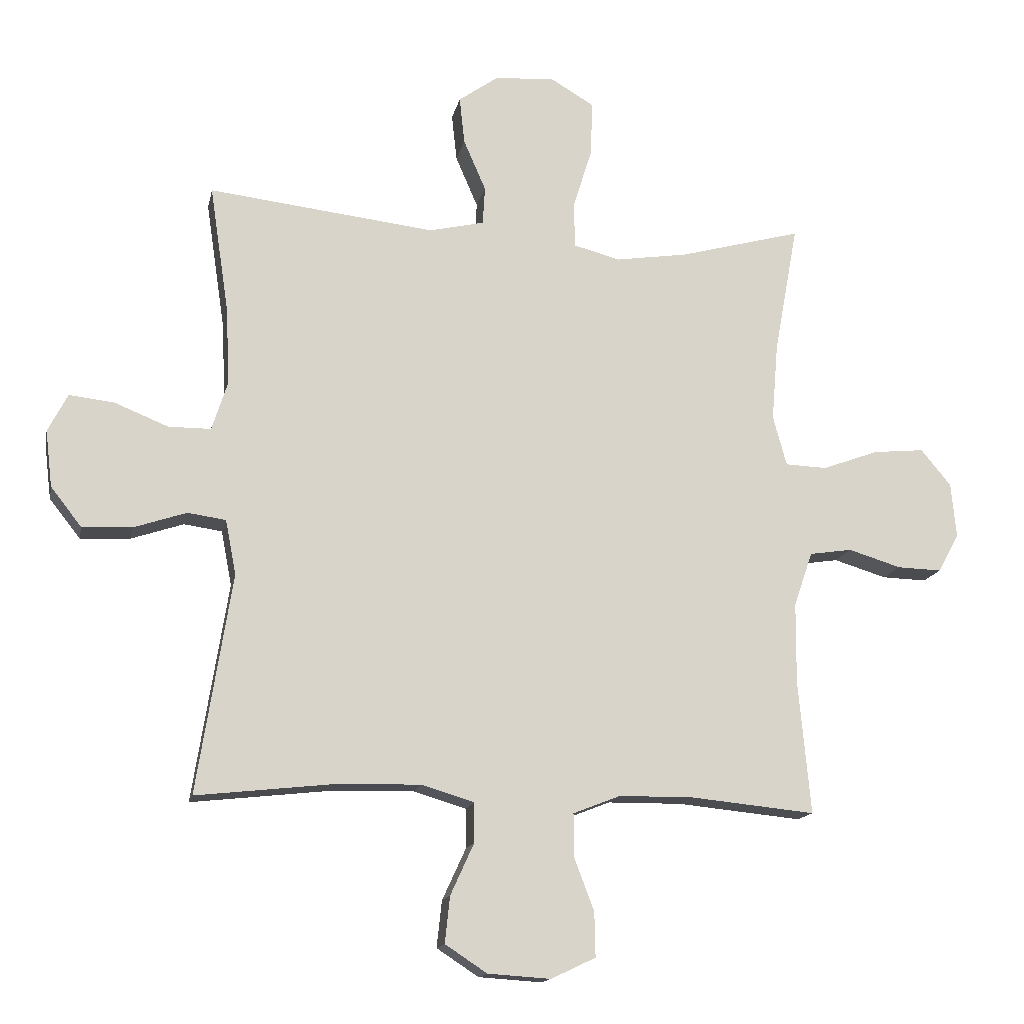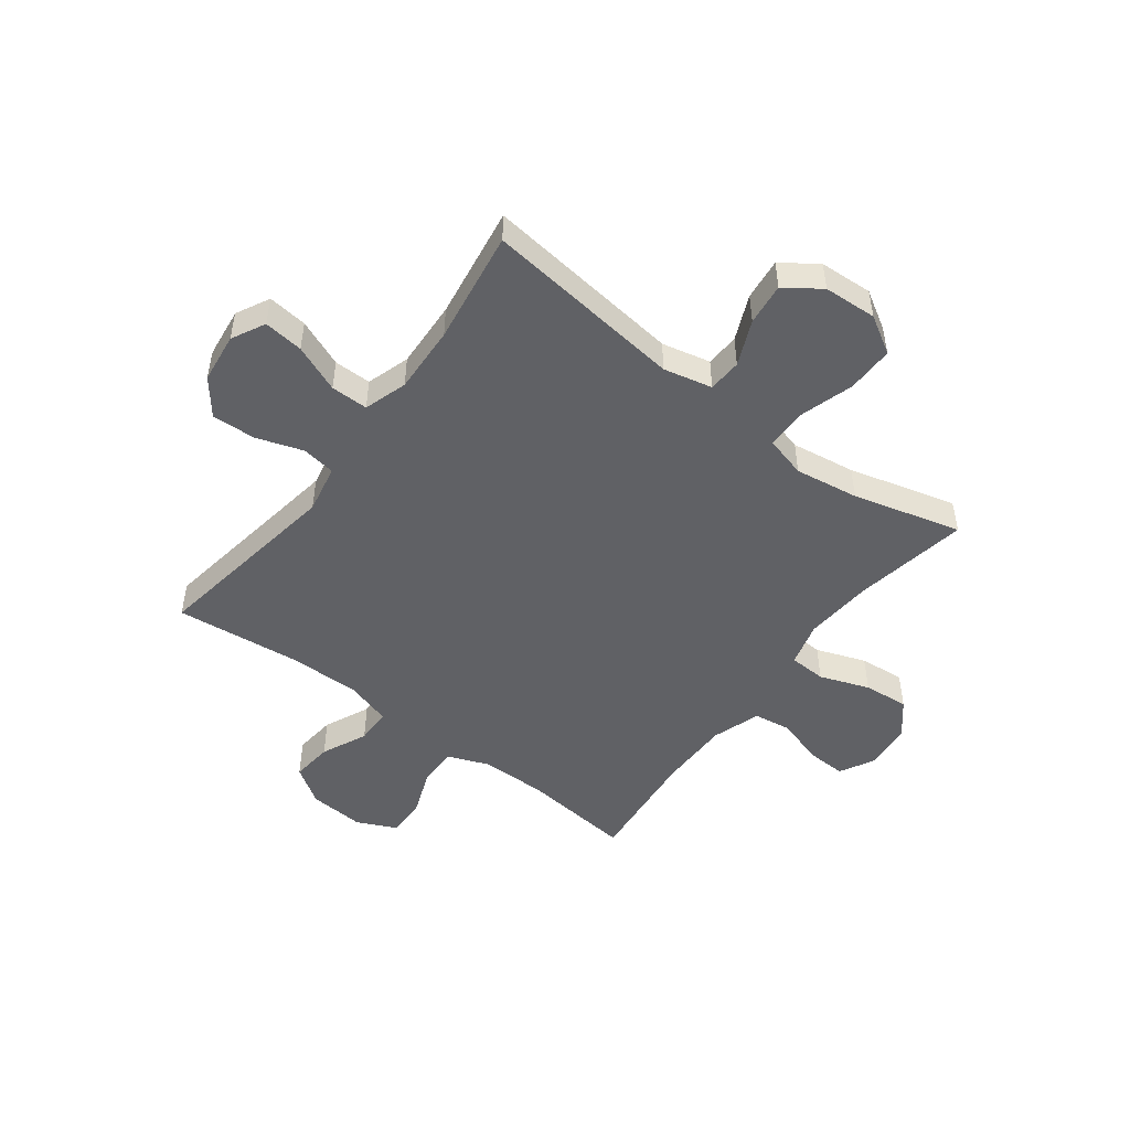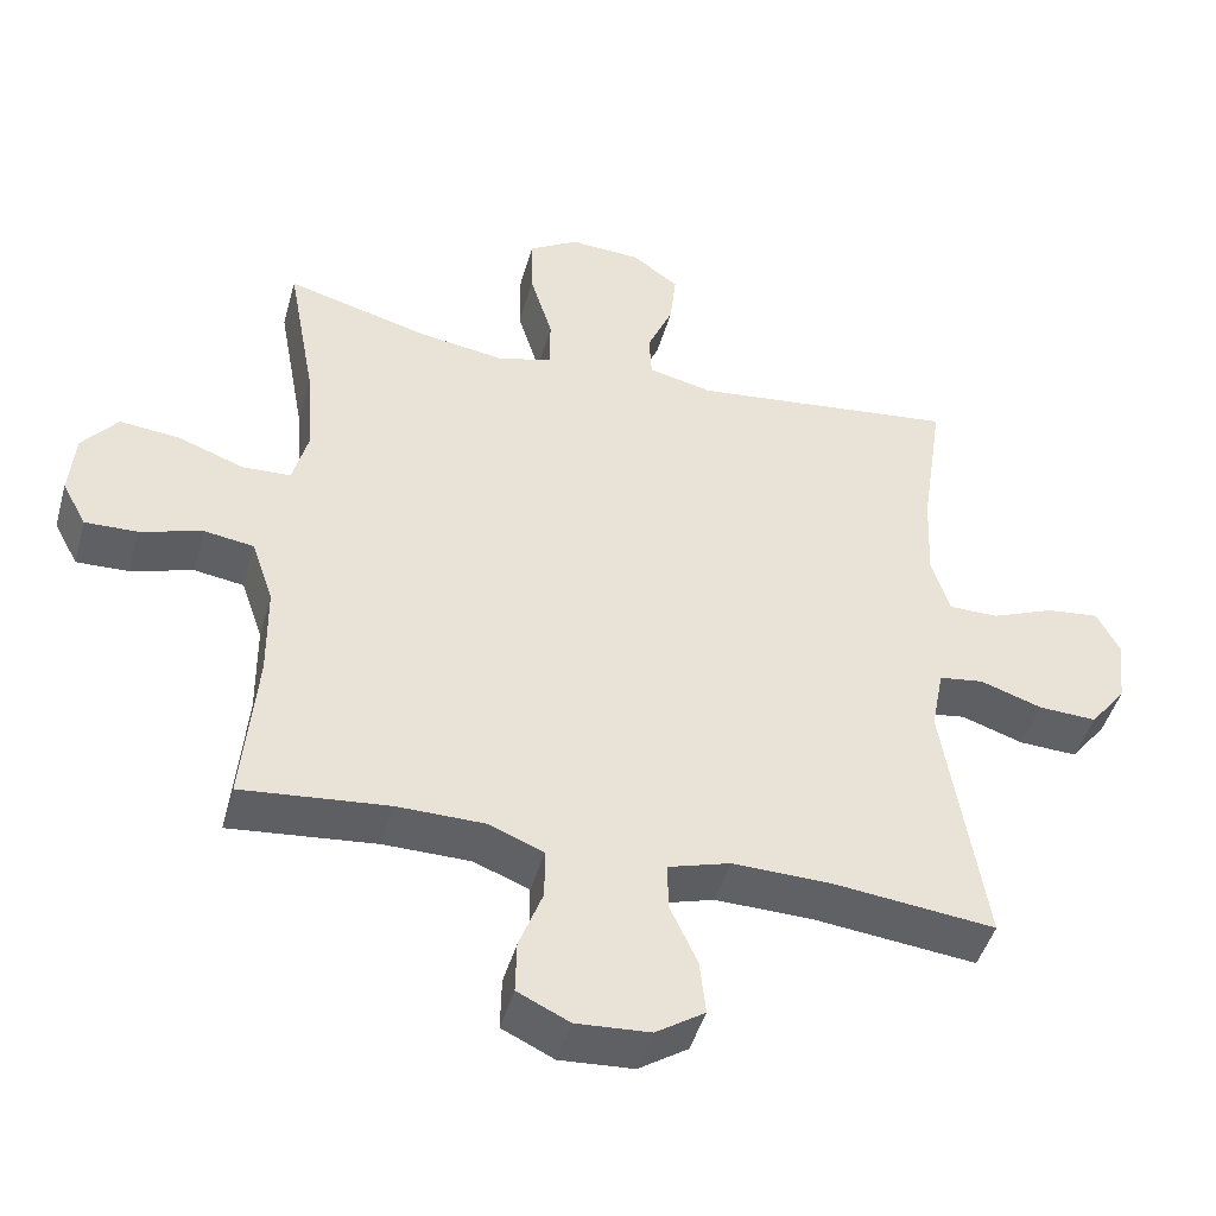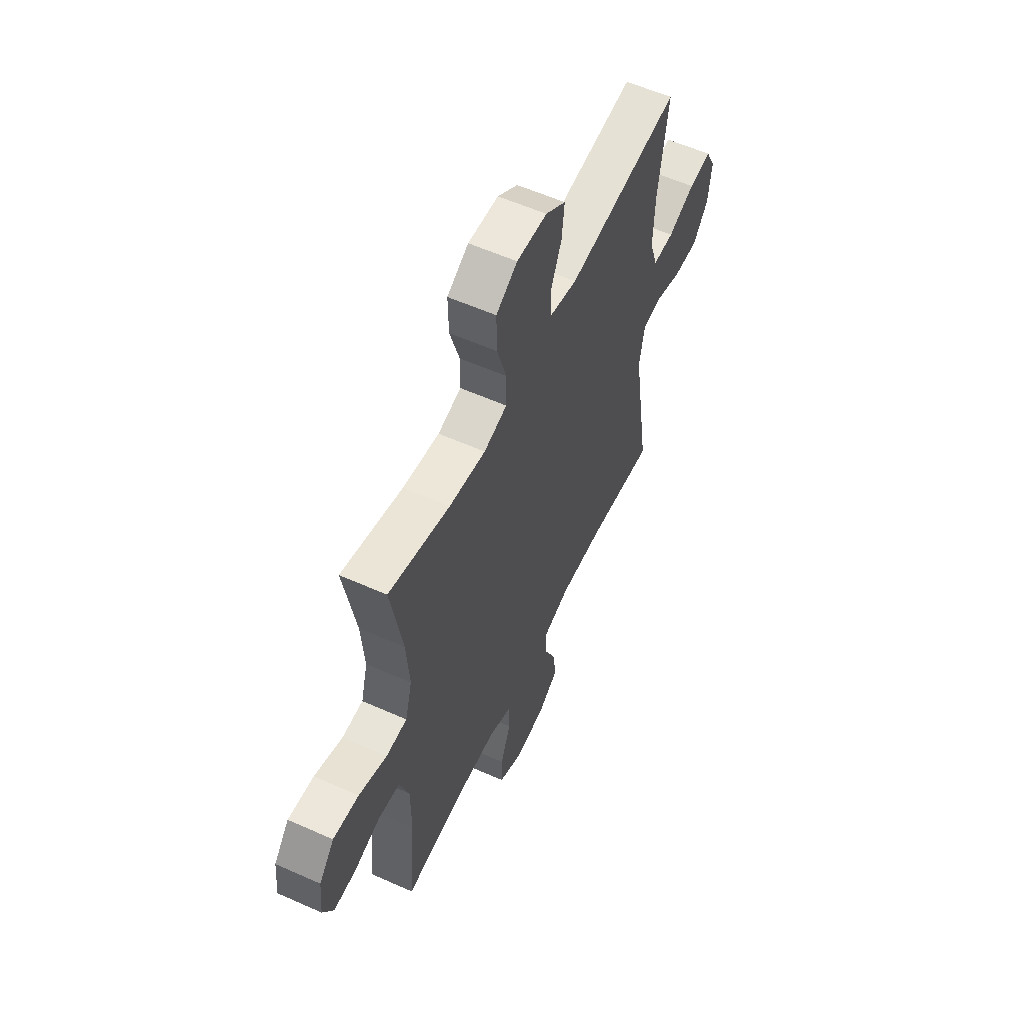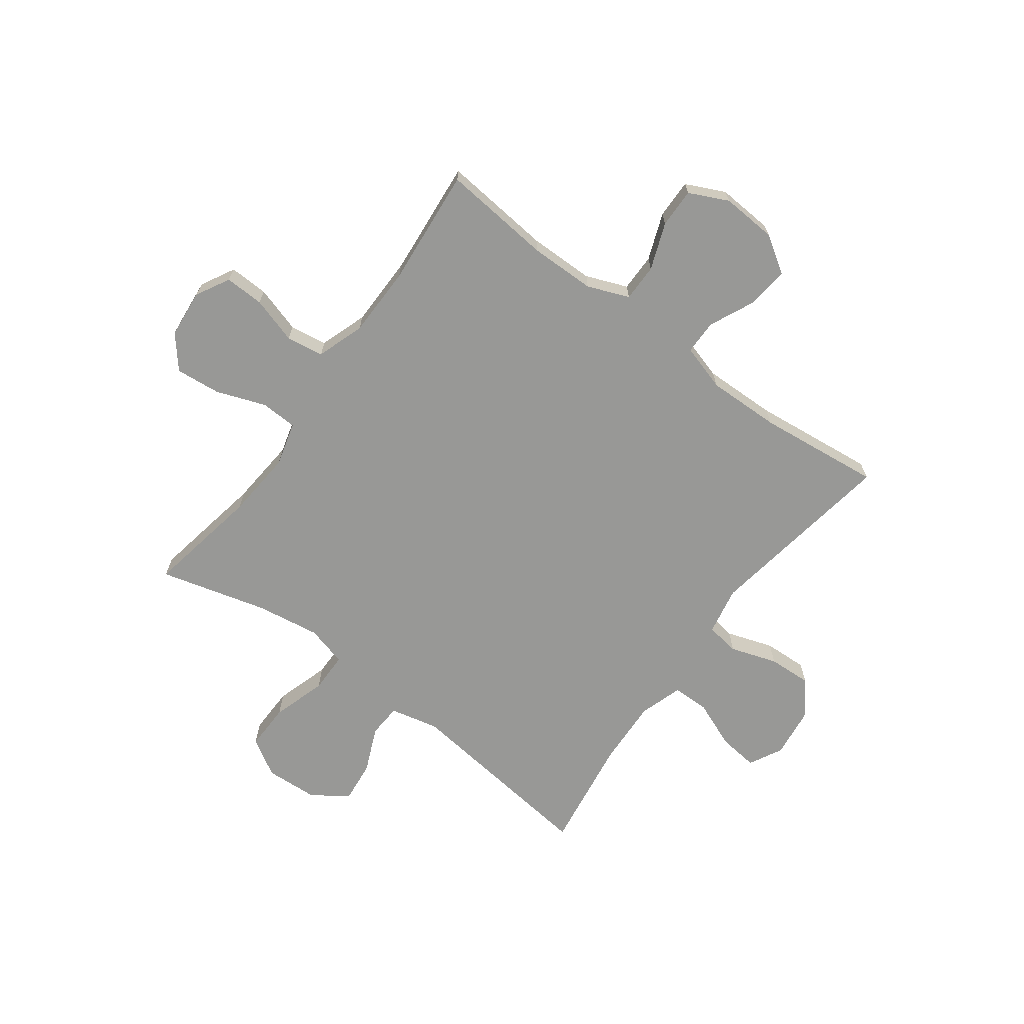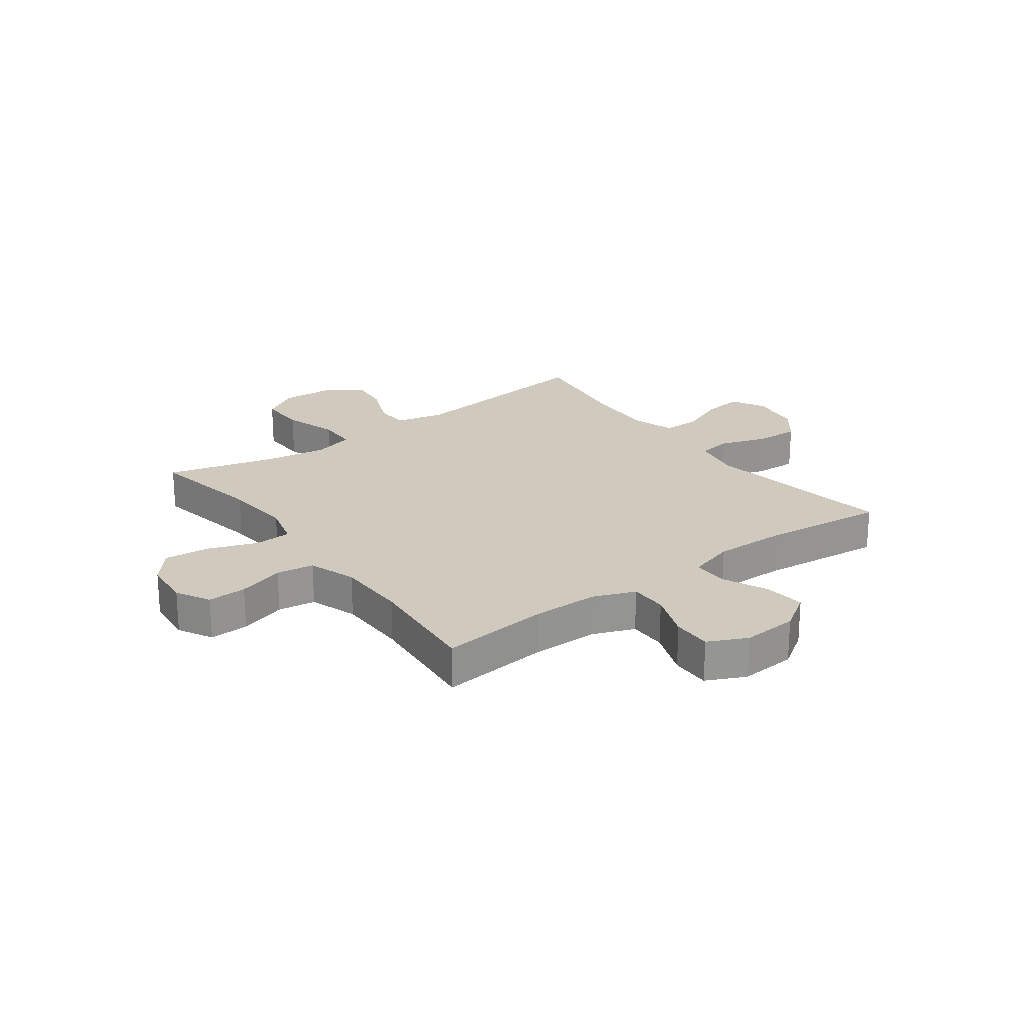
<metadata>
{"format":"obj","ext":"obj","renderer":"f3d","projection":"perspective","resolution":1024,"background":"white","views":[{"elev":-14.7,"azim":-11.4,"up":"+Z"},{"elev":-49.7,"azim":-37.0,"up":"+Y"},{"elev":-45.6,"azim":164.5,"up":"+Z"},{"elev":57.6,"azim":114.9,"up":"+Z"},{"elev":-68.4,"azim":143.5,"up":"+Y"},{"elev":22.9,"azim":143.5,"up":"+Y"}]}
</metadata>
<code>
o path8146
v -0.4765 0.0375 0.3009
v -0.471 0.0375 0.1775
v -0.4966 0.0375 0.09873
v -0.5647 0.0375 0.09849
v -0.6515 0.0375 0.1336
v -0.7242 0.0375 0.1418
v -0.756 0.0375 0.08074
v -0.7449 0.0375 -0.01088
v -0.6952 0.0375 -0.07425
v -0.6151 0.0375 -0.07071
v -0.5296 0.0375 -0.04225
v -0.468 0.0375 -0.05101
v -0.4509 0.0375 -0.1396
v -0.5073 0.0375 -0.4933
v -0.2823 0.0375 -0.4686
v -0.1486 0.0375 -0.4659
v -0.06335 0.0375 -0.4913
v -0.06333 0.0375 -0.5553
v -0.1015 0.0375 -0.6385
v -0.1097 0.0375 -0.7138
v -0.04194 0.0375 -0.7583
v 0.0597 0.0375 -0.7649
v 0.1312 0.0375 -0.7309
v 0.1297 0.0375 -0.6588
v 0.09721 0.0375 -0.5733
v 0.09701 0.0375 -0.5045
v 0.1731 0.0375 -0.4744
v 0.2929 0.0375 -0.4734
v 0.4946 0.0375 -0.4933
v 0.4748 0.0375 -0.2775
v 0.4759 0.0375 -0.1472
v 0.506 0.0375 -0.05957
v 0.5746 0.0375 -0.04926
v 0.6599 0.0375 -0.07522
v 0.7317 0.0375 -0.07752
v 0.7654 0.0375 -0.01568
v 0.7571 0.0375 0.07303
v 0.7084 0.0375 0.1319
v 0.6258 0.0375 0.124
v 0.5354 0.0375 0.0908
v 0.4681 0.0375 0.09354
v 0.4462 0.0375 0.1744
v 0.4564 0.0375 0.2992
v 0.4946 0.0375 0.5084
v 0.2976 0.0375 0.4554
v 0.1804 0.0375 0.4377
v 0.1055 0.0375 0.4577
v 0.1046 0.0375 0.5314
v 0.1354 0.0375 0.6308
v 0.1369 0.0375 0.7167
v 0.06842 0.0375 0.7576
v -0.02885 0.0375 0.7521
v -0.09343 0.0375 0.7064
v -0.08516 0.0375 0.6302
v -0.04942 0.0375 0.5476
v -0.05296 0.0375 0.4862
v -0.1417 0.0375 0.4658
v -0.5073 0.0375 0.5084
v -0.4765 -0.0375 0.3009
v -0.471 -0.0375 0.1775
v -0.4966 -0.0375 0.09873
v -0.5647 -0.0375 0.09849
v -0.6515 -0.0375 0.1336
v -0.7242 -0.0375 0.1418
v -0.756 -0.0375 0.08074
v -0.7449 -0.0375 -0.01088
v -0.6952 -0.0375 -0.07425
v -0.6151 -0.0375 -0.07071
v -0.5296 -0.0375 -0.04225
v -0.468 -0.0375 -0.05101
v -0.4509 -0.0375 -0.1396
v -0.5073 -0.0375 -0.4933
v -0.2823 -0.0375 -0.4686
v -0.1486 -0.0375 -0.4659
v -0.06335 -0.0375 -0.4913
v -0.06333 -0.0375 -0.5553
v -0.1015 -0.0375 -0.6385
v -0.1097 -0.0375 -0.7138
v -0.04194 -0.0375 -0.7583
v 0.0597 -0.0375 -0.7649
v 0.1312 -0.0375 -0.7309
v 0.1297 -0.0375 -0.6588
v 0.09721 -0.0375 -0.5733
v 0.09701 -0.0375 -0.5045
v 0.1731 -0.0375 -0.4744
v 0.2929 -0.0375 -0.4734
v 0.4946 -0.0375 -0.4933
v 0.4748 -0.0375 -0.2775
v 0.4759 -0.0375 -0.1472
v 0.506 -0.0375 -0.05957
v 0.5746 -0.0375 -0.04926
v 0.6599 -0.0375 -0.07522
v 0.7317 -0.0375 -0.07752
v 0.7654 -0.0375 -0.01568
v 0.7571 -0.0375 0.07303
v 0.7084 -0.0375 0.1319
v 0.6258 -0.0375 0.124
v 0.5354 -0.0375 0.0908
v 0.4681 -0.0375 0.09354
v 0.4462 -0.0375 0.1744
v 0.4564 -0.0375 0.2992
v 0.4946 -0.0375 0.5084
v 0.2976 -0.0375 0.4554
v 0.1804 -0.0375 0.4377
v 0.1055 -0.0375 0.4577
v 0.1046 -0.0375 0.5314
v 0.1354 -0.0375 0.6308
v 0.1369 -0.0375 0.7167
v 0.06842 -0.0375 0.7576
v -0.02885 -0.0375 0.7521
v -0.09343 -0.0375 0.7064
v -0.08516 -0.0375 0.6302
v -0.04942 -0.0375 0.5476
v -0.05296 -0.0375 0.4862
v -0.1417 -0.0375 0.4658
v -0.5073 -0.0375 0.5084
v 0.1369 0.0375 0.7167
v 0.06842 0.0375 0.7576
v -0.02885 0.0375 0.7521
v -0.09343 0.0375 0.7064
v -0.09343 0.0375 0.7064
v 0.1354 0.0375 0.6308
v -0.08516 0.0375 0.6302
v 0.1046 0.0375 0.5314
v -0.04942 0.0375 0.5476
v -0.05296 0.0375 0.4862
v -0.05296 0.0375 0.4862
v 0.1055 0.0375 0.4577
v 0.1055 0.0375 0.4577
v -0.1417 0.0375 0.4658
v 0.4946 0.0375 0.5084
v 0.4946 0.0375 0.5084
v 0.2976 0.0375 0.4554
v -0.5073 0.0375 0.5084
v -0.5073 0.0375 0.5084
v 0.1804 0.0375 0.4377
v -0.4765 0.0375 0.3009
v 0.4564 0.0375 0.2992
v -0.471 0.0375 0.1775
v 0.4462 0.0375 0.1744
v -0.4966 0.0375 0.09873
v -0.4966 0.0375 0.09873
v 0.4681 0.0375 0.09354
v 0.4681 0.0375 0.09354
v -0.6515 0.0375 0.1336
v -0.7242 0.0375 0.1418
v -0.7242 0.0375 0.1418
v -0.756 0.0375 0.08074
v -0.5647 0.0375 0.09849
v 0.7571 0.0375 0.07303
v 0.7084 0.0375 0.1319
v 0.6258 0.0375 0.124
v 0.5354 0.0375 0.0908
v -0.7449 0.0375 -0.01088
v 0.7654 0.0375 -0.01568
v -0.6952 0.0375 -0.07425
v 0.7317 0.0375 -0.07752
v 0.7317 0.0375 -0.07752
v -0.5296 0.0375 -0.04225
v -0.468 0.0375 -0.05101
v -0.468 0.0375 -0.05101
v -0.6151 0.0375 -0.07071
v 0.6599 0.0375 -0.07522
v 0.5746 0.0375 -0.04926
v 0.506 0.0375 -0.05957
v 0.506 0.0375 -0.05957
v -0.4509 0.0375 -0.1396
v 0.4759 0.0375 -0.1472
v 0.4748 0.0375 -0.2775
v 0.4946 0.0375 -0.4933
v 0.4946 0.0375 -0.4933
v 0.1731 0.0375 -0.4744
v 0.2929 0.0375 -0.4734
v -0.1486 0.0375 -0.4659
v -0.06335 0.0375 -0.4913
v -0.06335 0.0375 -0.4913
v -0.2823 0.0375 -0.4686
v -0.5073 0.0375 -0.4933
v -0.5073 0.0375 -0.4933
v 0.09701 0.0375 -0.5045
v 0.09701 0.0375 -0.5045
v -0.06333 0.0375 -0.5553
v 0.09721 0.0375 -0.5733
v -0.1015 0.0375 -0.6385
v 0.1297 0.0375 -0.6588
v -0.1097 0.0375 -0.7138
v -0.1097 0.0375 -0.7138
v 0.1312 0.0375 -0.7309
v 0.1312 0.0375 -0.7309
v -0.04194 0.0375 -0.7583
v 0.0597 0.0375 -0.7649
v 0.1369 -0.0375 0.7167
v 0.06842 -0.0375 0.7576
v -0.02885 -0.0375 0.7521
v -0.09343 -0.0375 0.7064
v -0.09343 -0.0375 0.7064
v 0.1354 -0.0375 0.6308
v -0.08516 -0.0375 0.6302
v 0.1046 -0.0375 0.5314
v -0.04942 -0.0375 0.5476
v -0.05296 -0.0375 0.4862
v -0.05296 -0.0375 0.4862
v 0.1055 -0.0375 0.4577
v 0.1055 -0.0375 0.4577
v -0.1417 -0.0375 0.4658
v 0.4946 -0.0375 0.5084
v 0.4946 -0.0375 0.5084
v 0.2976 -0.0375 0.4554
v -0.5073 -0.0375 0.5084
v -0.5073 -0.0375 0.5084
v 0.1804 -0.0375 0.4377
v -0.4765 -0.0375 0.3009
v 0.4564 -0.0375 0.2992
v -0.471 -0.0375 0.1775
v 0.4462 -0.0375 0.1744
v -0.4966 -0.0375 0.09873
v -0.4966 -0.0375 0.09873
v 0.4681 -0.0375 0.09354
v 0.4681 -0.0375 0.09354
v -0.6515 -0.0375 0.1336
v -0.7242 -0.0375 0.1418
v -0.7242 -0.0375 0.1418
v -0.756 -0.0375 0.08074
v -0.5647 -0.0375 0.09849
v 0.7571 -0.0375 0.07303
v 0.7084 -0.0375 0.1319
v 0.6258 -0.0375 0.124
v 0.5354 -0.0375 0.0908
v -0.7449 -0.0375 -0.01088
v 0.7654 -0.0375 -0.01568
v -0.6952 -0.0375 -0.07425
v 0.7317 -0.0375 -0.07752
v 0.7317 -0.0375 -0.07752
v -0.5296 -0.0375 -0.04225
v -0.468 -0.0375 -0.05101
v -0.468 -0.0375 -0.05101
v -0.6151 -0.0375 -0.07071
v 0.6599 -0.0375 -0.07522
v 0.5746 -0.0375 -0.04926
v 0.506 -0.0375 -0.05957
v 0.506 -0.0375 -0.05957
v -0.4509 -0.0375 -0.1396
v 0.4759 -0.0375 -0.1472
v 0.4748 -0.0375 -0.2775
v 0.4946 -0.0375 -0.4933
v 0.4946 -0.0375 -0.4933
v 0.1731 -0.0375 -0.4744
v 0.2929 -0.0375 -0.4734
v -0.1486 -0.0375 -0.4659
v -0.06335 -0.0375 -0.4913
v -0.06335 -0.0375 -0.4913
v -0.2823 -0.0375 -0.4686
v -0.5073 -0.0375 -0.4933
v -0.5073 -0.0375 -0.4933
v 0.09701 -0.0375 -0.5045
v 0.09701 -0.0375 -0.5045
v -0.06333 -0.0375 -0.5553
v 0.09721 -0.0375 -0.5733
v -0.1015 -0.0375 -0.6385
v 0.1297 -0.0375 -0.6588
v -0.1097 -0.0375 -0.7138
v -0.1097 -0.0375 -0.7138
v 0.1312 -0.0375 -0.7309
v 0.1312 -0.0375 -0.7309
v -0.04194 -0.0375 -0.7583
v 0.0597 -0.0375 -0.7649
f 235 214 216
f 205 203 201
f 234 216 224
f 244 247 248
f 197 200 199
f 257 255 250
f 244 248 245
f 235 205 214
f 250 247 249
f 218 240 228
f 228 239 227
f 234 224 237
f 218 215 203
f 229 220 223
f 198 194 195
f 266 260 265
f 237 220 229
f 252 249 242
f 200 197 198
f 198 197 194
f 243 247 244
f 242 203 235
f 225 238 230
f 203 199 201
f 261 265 259
f 197 193 194
f 201 199 200
f 203 215 211
f 211 213 208
f 239 228 240
f 259 258 257
f 227 225 226
f 235 203 205
f 193 197 192
f 232 230 238
f 212 205 209
f 240 218 243
f 238 227 239
f 249 247 218
f 235 216 234
f 265 260 259
f 218 203 242
f 224 220 237
f 223 220 221
f 247 250 255
f 243 218 247
f 225 227 238
f 215 213 211
f 208 213 206
f 263 260 266
f 214 205 212
f 249 218 242
f 252 242 253
f 259 260 258
f 258 255 257
f 237 229 231
f 50 51 109 108
f 51 52 110 109
f 52 121 196 110
f 49 50 108 107
f 53 54 112 111
f 48 49 107 106
f 54 55 113 112
f 55 127 202 113
f 129 48 106 204
f 56 57 115 114
f 132 45 103 207
f 57 135 210 115
f 46 47 105 104
f 45 46 104 103
f 58 1 59 116
f 43 44 102 101
f 1 2 60 59
f 42 43 101 100
f 2 142 217 60
f 144 42 100 219
f 5 147 222 63
f 6 7 65 64
f 4 5 63 62
f 37 38 96 95
f 38 39 97 96
f 39 40 98 97
f 3 4 62 61
f 40 41 99 98
f 7 8 66 65
f 36 37 95 94
f 8 9 67 66
f 158 36 94 233
f 11 161 236 69
f 10 11 69 68
f 9 10 68 67
f 34 35 93 92
f 33 34 92 91
f 166 33 91 241
f 12 13 71 70
f 31 32 90 89
f 30 31 89 88
f 171 30 88 246
f 27 28 86 85
f 16 176 251 74
f 15 16 74 73
f 179 15 73 254
f 13 14 72 71
f 181 27 85 256
f 28 29 87 86
f 17 18 76 75
f 25 26 84 83
f 18 19 77 76
f 24 25 83 82
f 19 187 262 77
f 189 24 82 264
f 20 21 79 78
f 22 23 81 80
f 21 22 80 79
f 160 141 139
f 130 126 128
f 159 149 141
f 169 173 172
f 122 124 125
f 182 175 180
f 169 170 173
f 160 139 130
f 175 174 172
f 143 153 165
f 153 152 164
f 159 162 149
f 143 128 140
f 154 148 145
f 123 120 119
f 191 190 185
f 162 154 145
f 177 167 174
f 125 123 122
f 123 119 122
f 168 169 172
f 167 160 128
f 150 155 163
f 128 126 124
f 186 184 190
f 122 119 118
f 126 125 124
f 128 136 140
f 136 133 138
f 164 165 153
f 184 182 183
f 152 151 150
f 160 130 128
f 118 117 122
f 157 163 155
f 137 134 130
f 165 168 143
f 163 164 152
f 174 143 172
f 160 159 141
f 190 184 185
f 143 167 128
f 149 162 145
f 148 146 145
f 172 180 175
f 168 172 143
f 150 163 152
f 140 136 138
f 133 131 138
f 188 191 185
f 139 137 130
f 174 167 143
f 177 178 167
f 184 183 185
f 183 182 180
f 162 156 154

</code>
